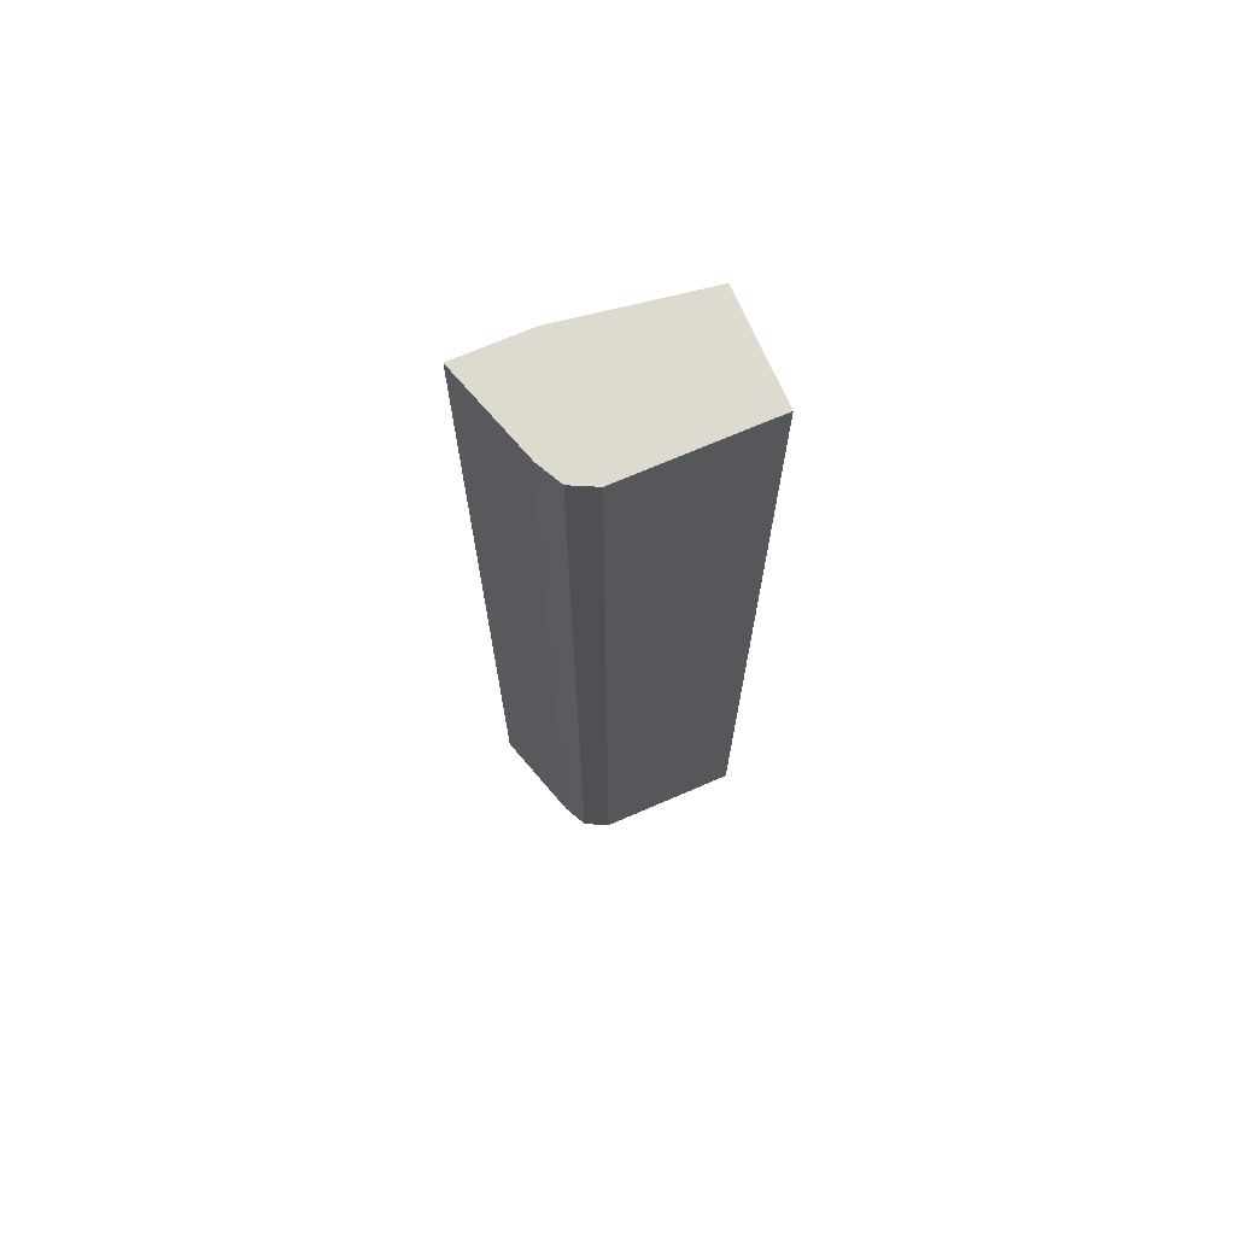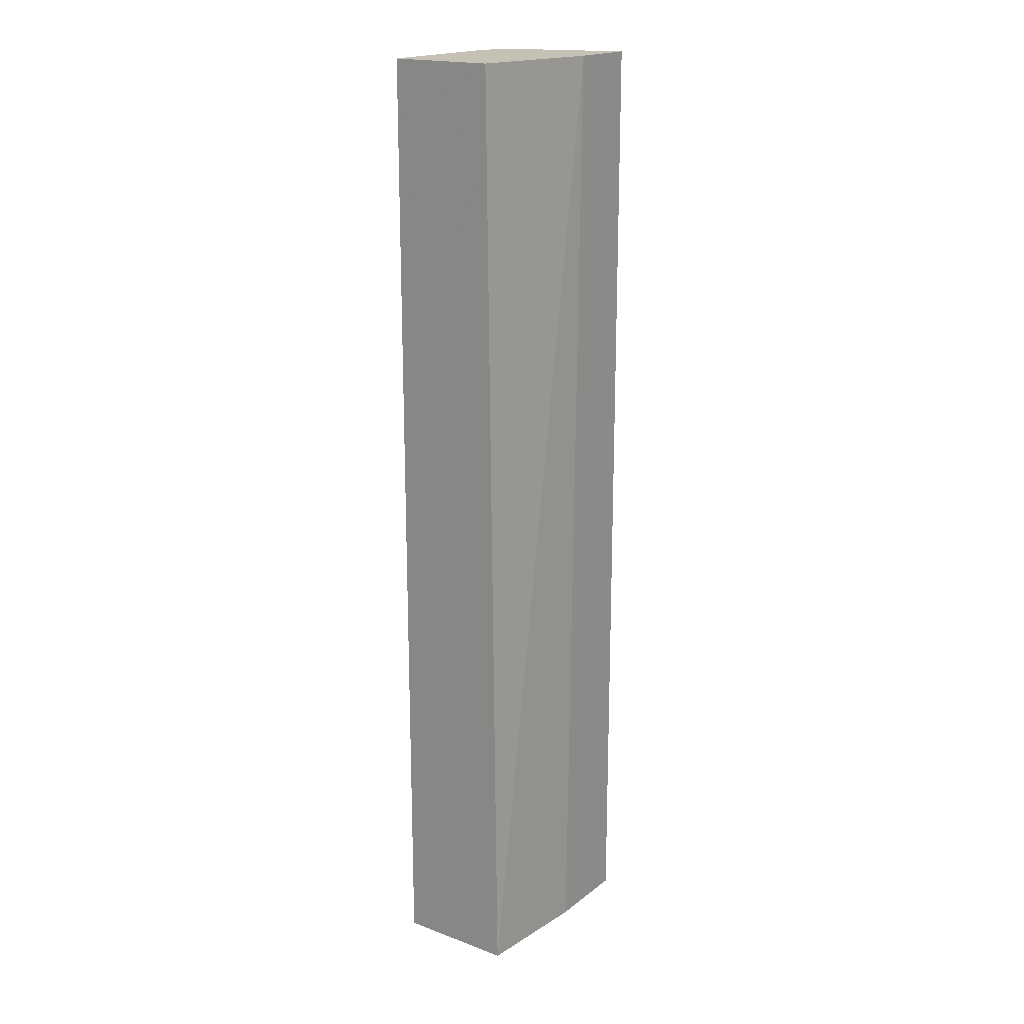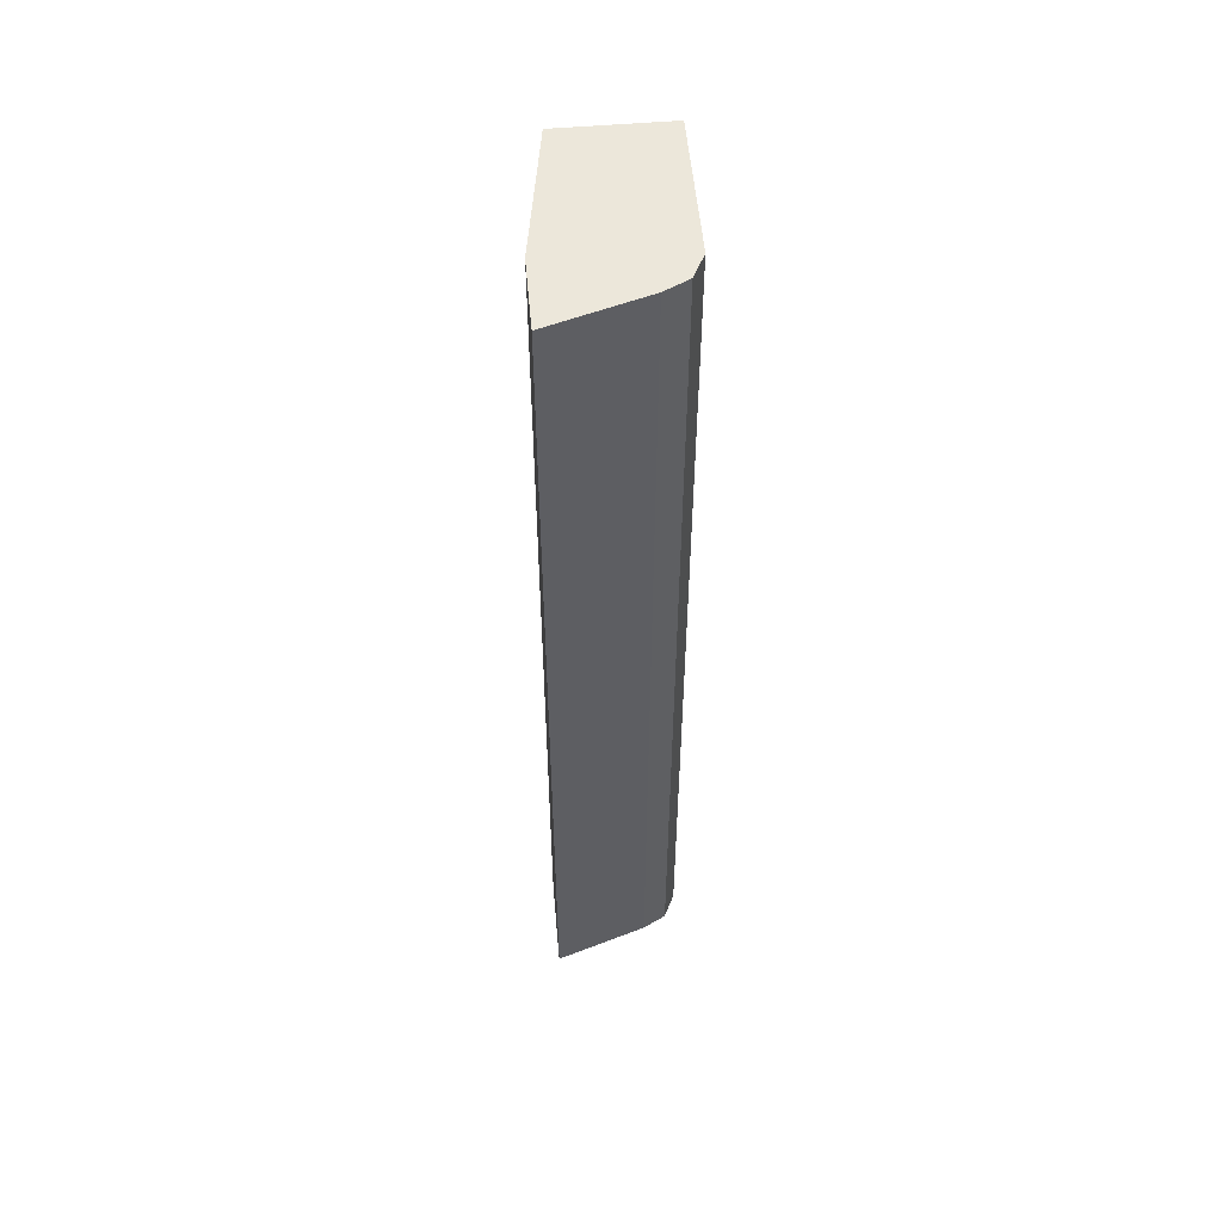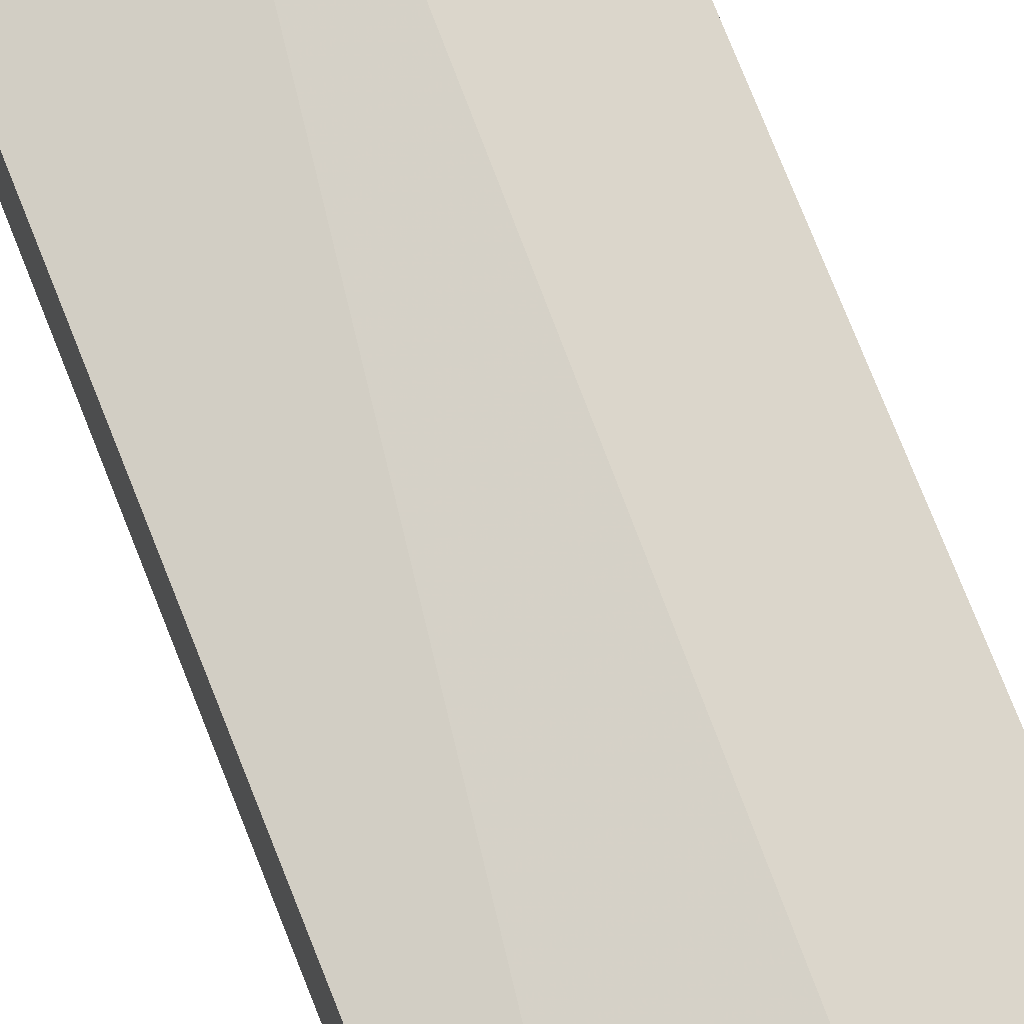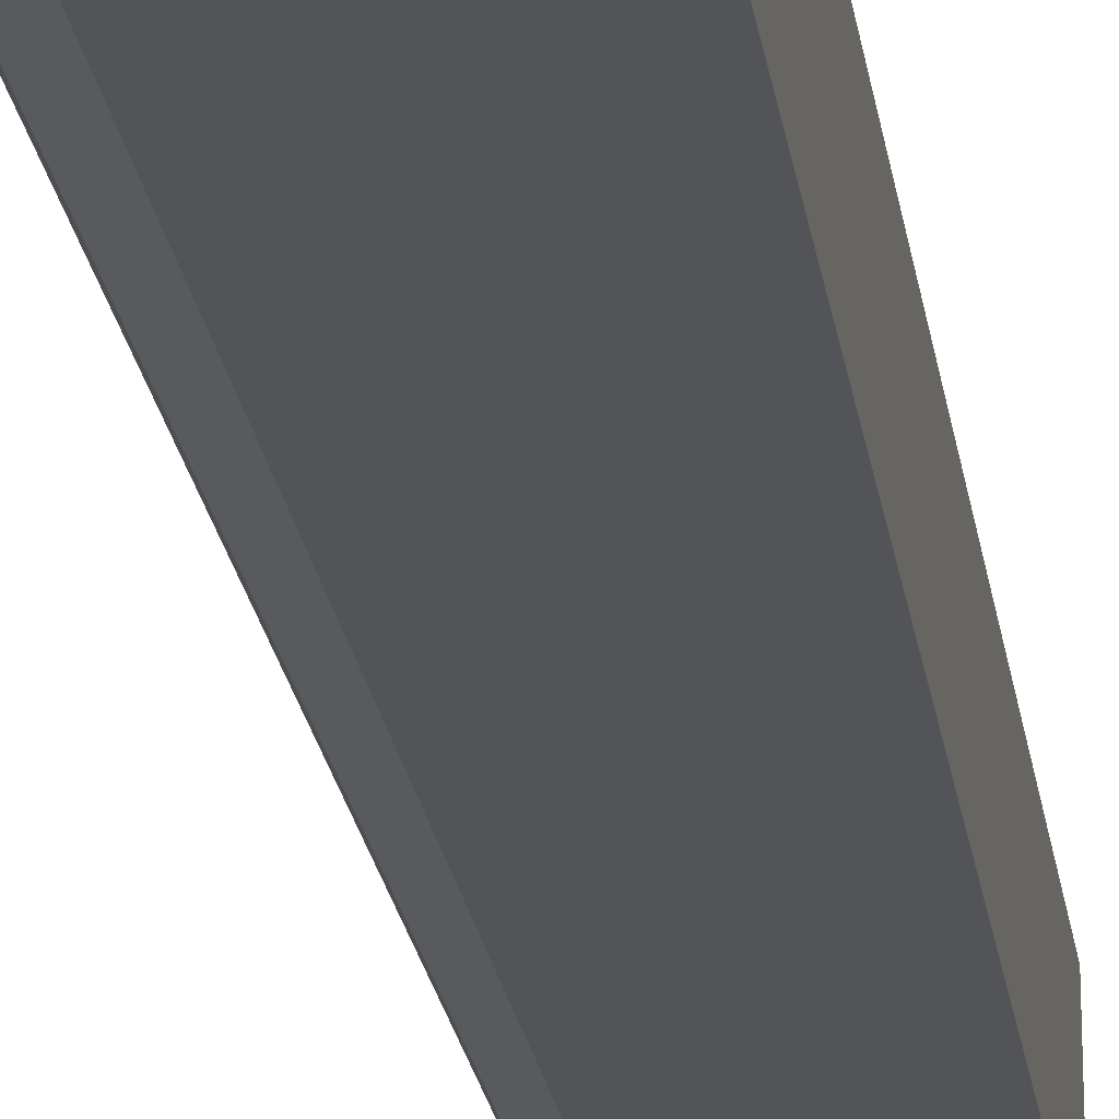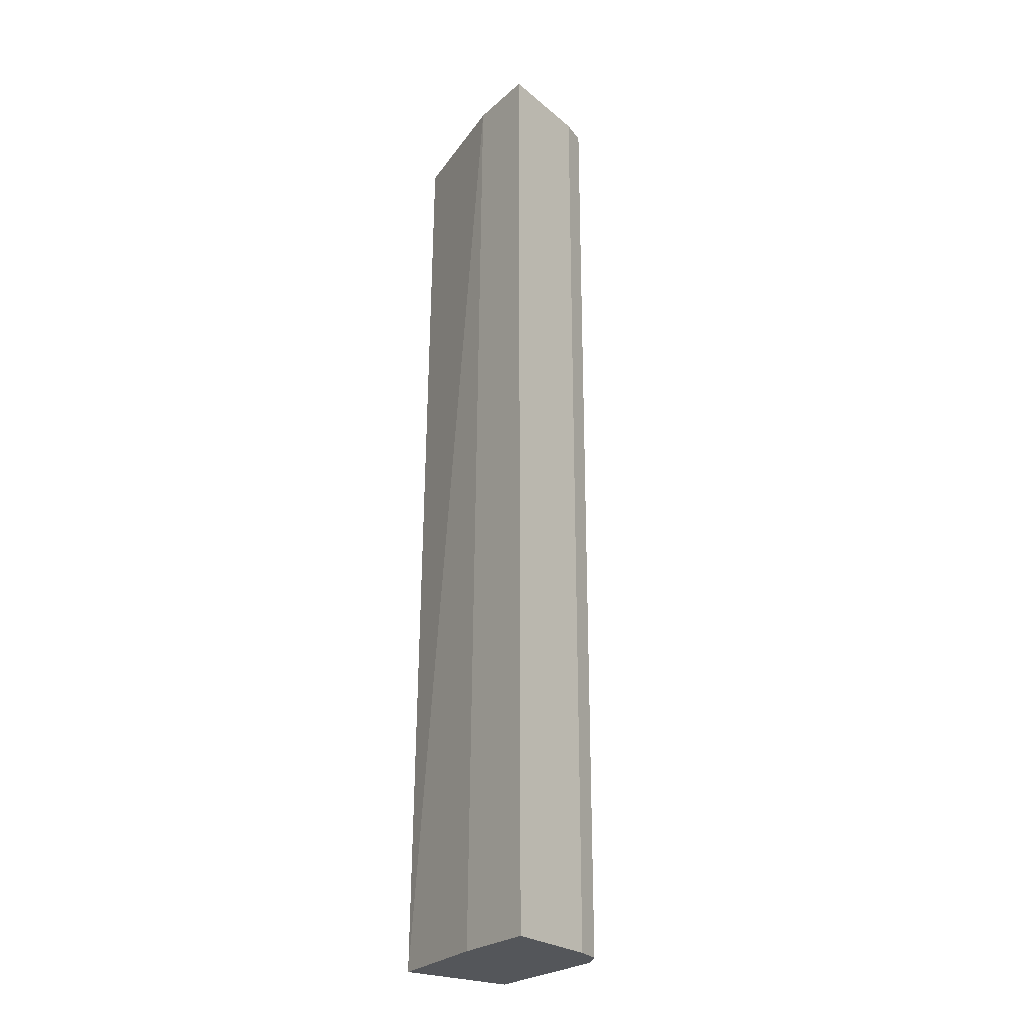
<metadata>
{"format":"obj","ext":"obj","renderer":"f3d","projection":"perspective","resolution":1024,"background":"white","views":[{"elev":70.8,"azim":156.6,"up":"+Y"},{"elev":18.7,"azim":-54.7,"up":"+Y"},{"elev":54.1,"azim":84.9,"up":"+Y"},{"elev":73.6,"azim":-21.4,"up":"+Z"},{"elev":-23.3,"azim":-171.7,"up":"+Z"},{"elev":-25.1,"azim":54.3,"up":"+Y"}]}
</metadata>
<code>
v 0.3661 0.142 -0.5223
v 0.4651 0.142 -0.506
v 0.3661 0.142 -0.6006
v 0.3661 -0.5647 -0.5142
v 0.5174 0.142 -0.506
v 0.4538 -0.5647 -0.506
v 0.4701 0.142 -0.6006
v 0.3661 -0.5647 -0.6006
v 0.4962 0.142 -0.5745
v 0.5174 -0.5647 -0.506
v 0.4875 0.142 -0.5919
v 0.4863 -0.5647 -0.5925
v 0.4701 -0.5647 -0.6006
v 0.4962 -0.5647 -0.5745
v 0.4875 -0.5647 -0.5919
f 4 13 12
f 4 12 15
f 4 15 14
f 4 14 10
f 5 10 14
f 7 12 13
f 7 11 12
f 9 14 15
f 9 15 11
f 11 15 12
f 5 14 9
f 4 8 13
f 4 10 6
f 3 7 13
f 1 2 5
f 3 13 8
f 1 9 11
f 1 11 7
f 1 7 3
f 1 3 8
f 1 5 9
f 1 4 2
f 2 4 6
f 2 6 10
f 2 10 5
f 1 8 4

</code>
